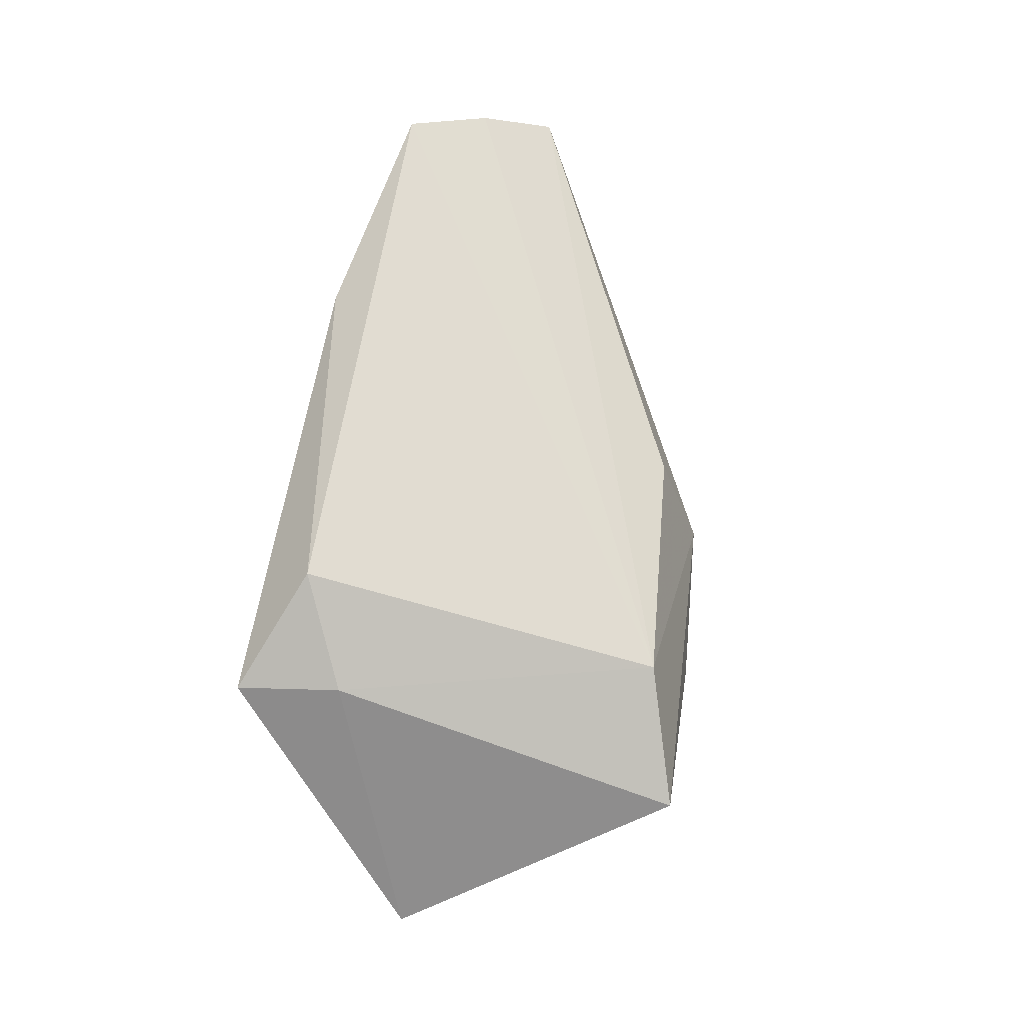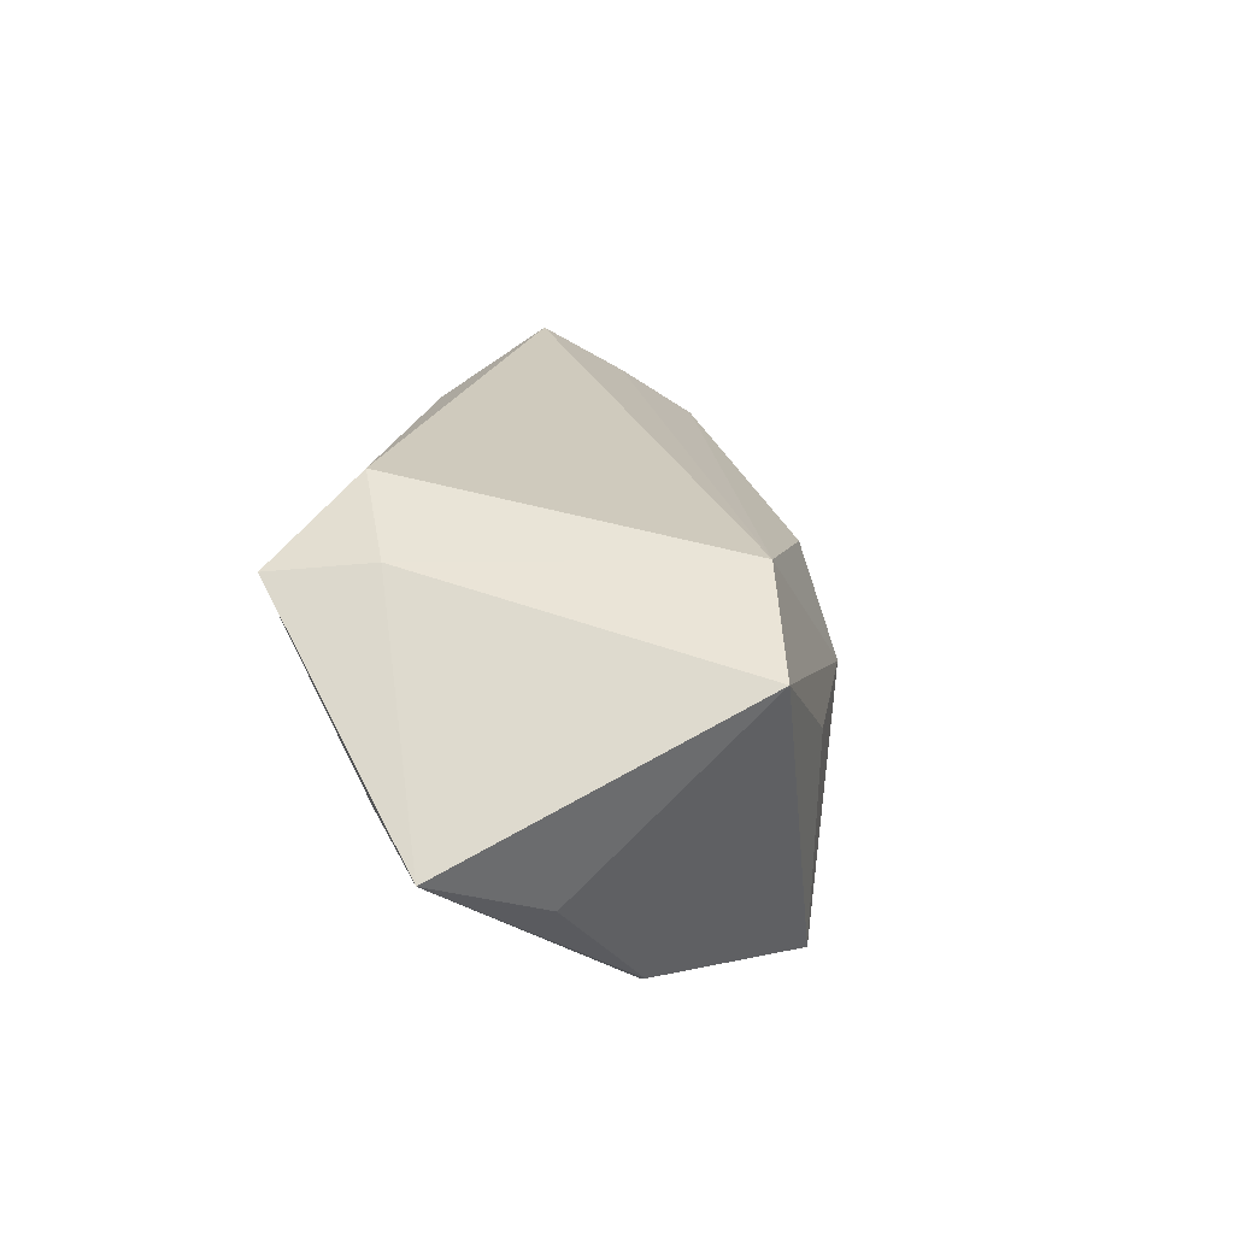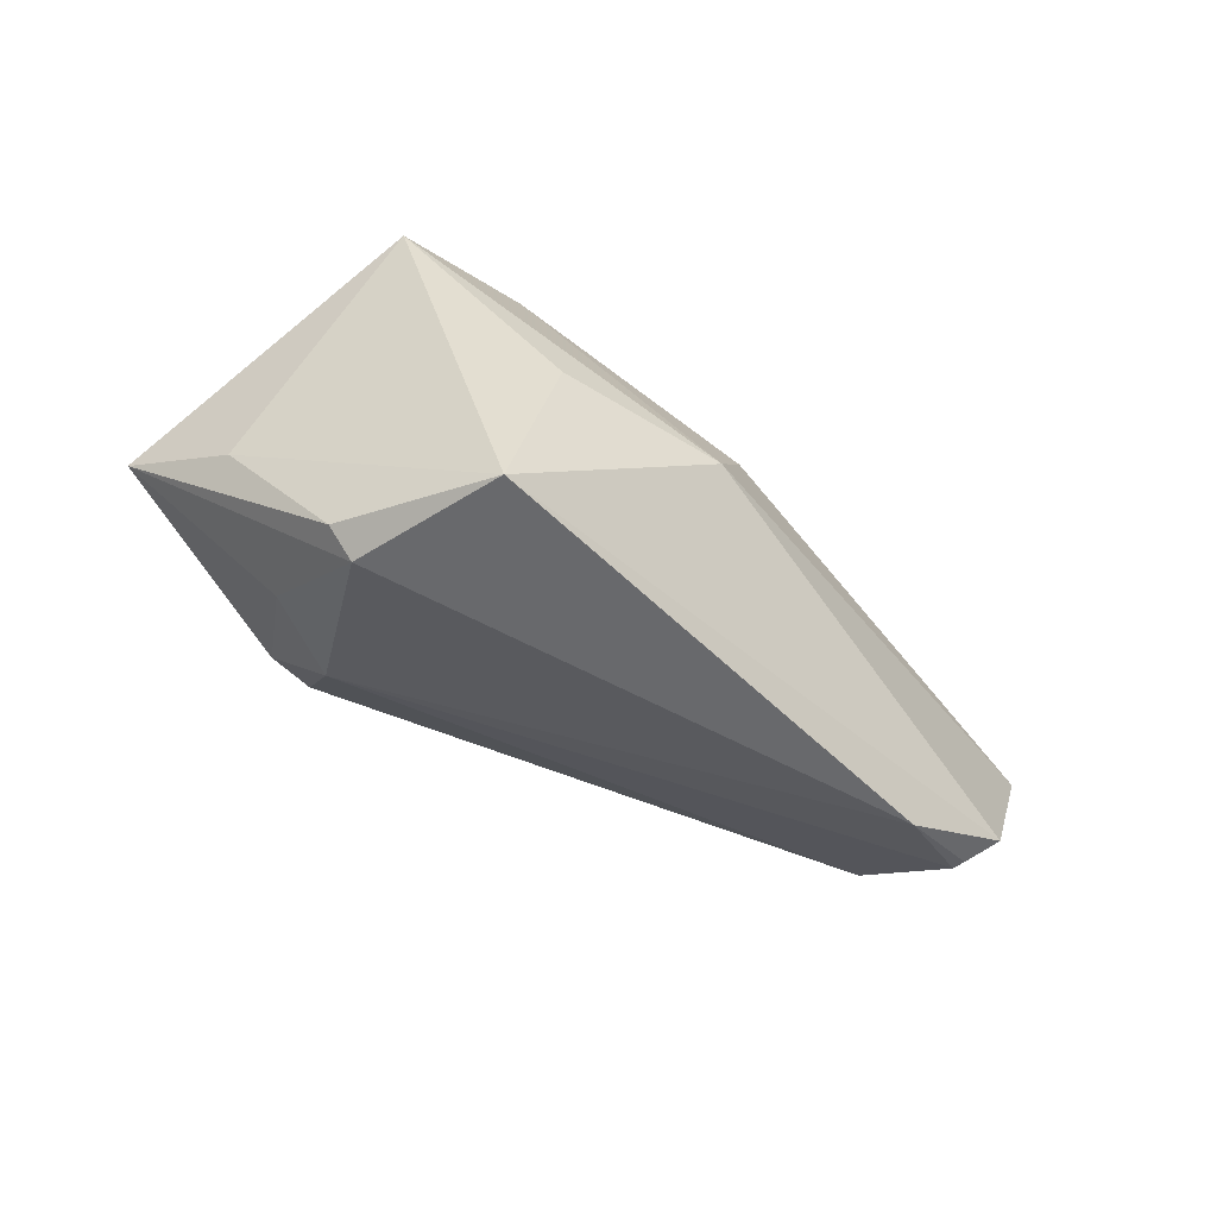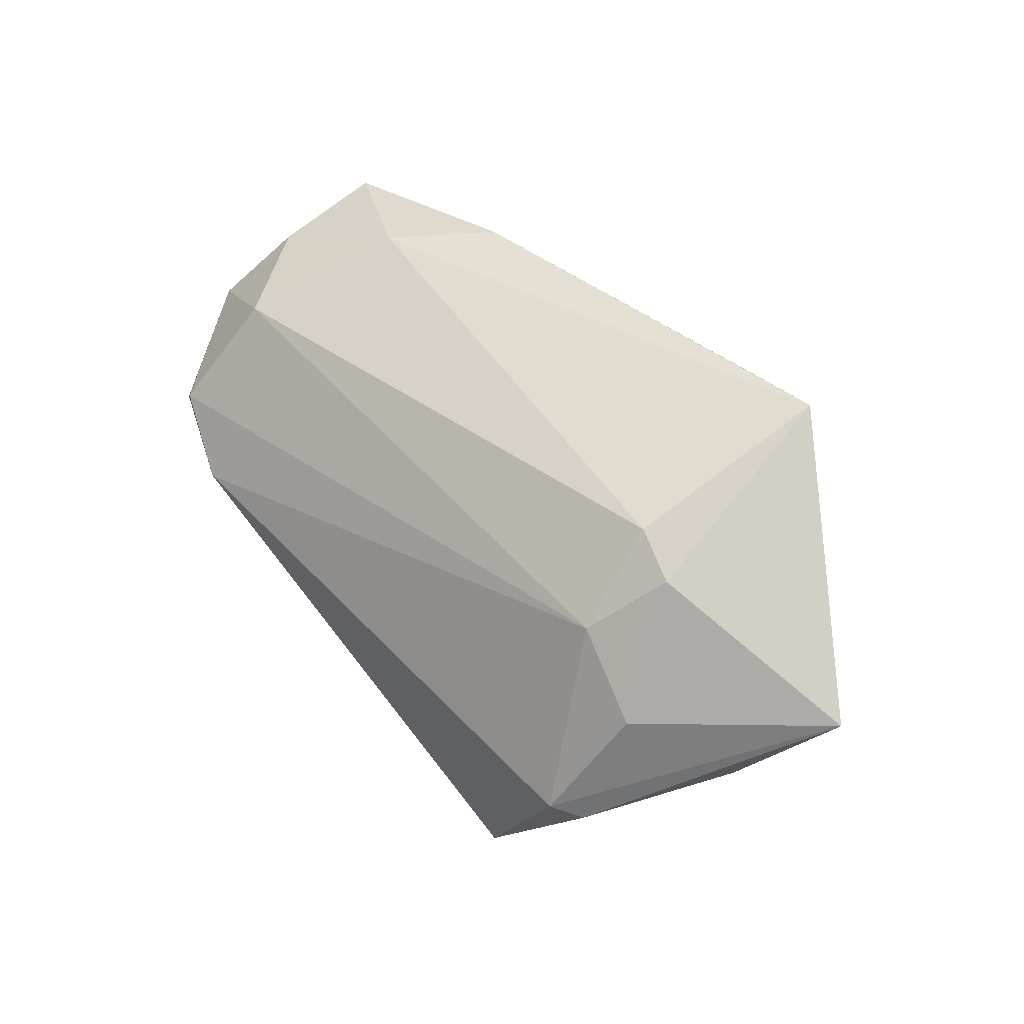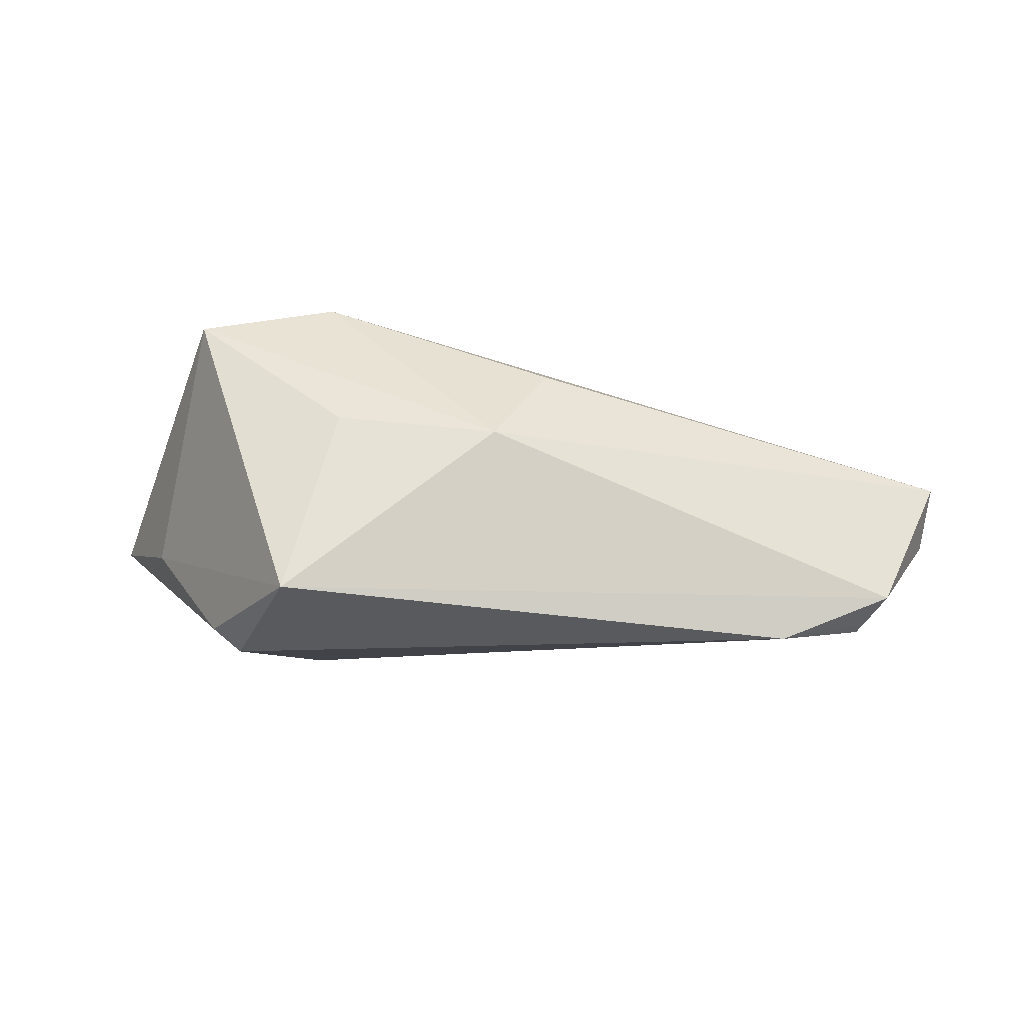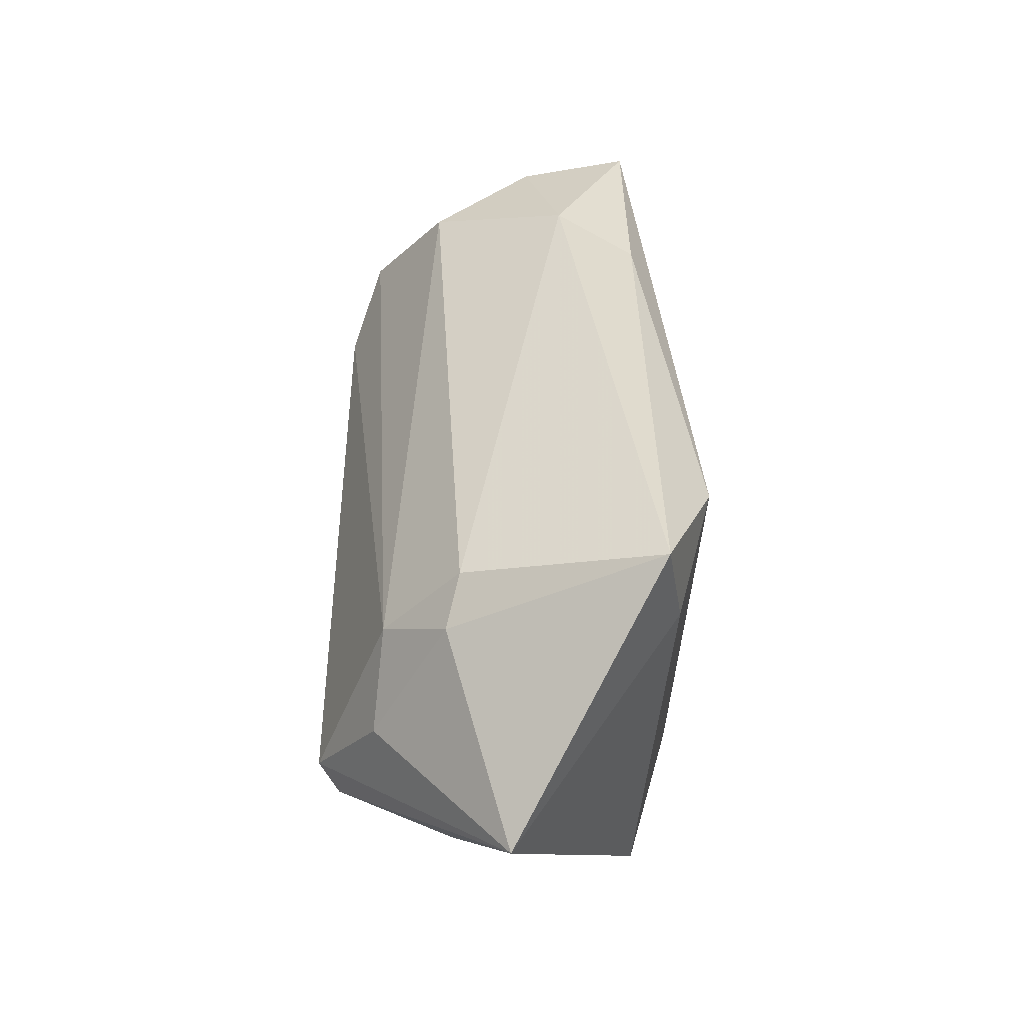
<metadata>
{"format":"obj","ext":"obj","renderer":"f3d","projection":"perspective","resolution":1024,"background":"white","views":[{"elev":77.4,"azim":-78.2,"up":"+Z"},{"elev":29.2,"azim":-73.6,"up":"+Z"},{"elev":-52.8,"azim":-22.7,"up":"+Z"},{"elev":42.1,"azim":-132.5,"up":"+Y"},{"elev":-30.5,"azim":11.3,"up":"+Z"},{"elev":46.3,"azim":-88.9,"up":"+Y"}]}
</metadata>
<code>
v -0.03513 -0.01556 -0.02312
v 0.05243 0.004554 -0.02228
v 0.007227 -0.02784 -0.003584
v 0.05607 0.02092 0.001041
v 0.04262 -0.003003 -0.0261
v 0.06522 0.006201 0.0002917
v -0.04675 -0.009071 -0.006965
v 0.01317 -0.02121 0.008946
v 0.0615 0.01548 0.007415
v -0.03162 -0.01389 -0.0261
v -0.0315 0.02969 0.01983
v -0.02047 -0.031 -0.0261
v -0.03488 -0.0305 0.01754
v -0.03321 0.01695 -0.007756
v -0.0293 0.01601 0.02195
v -0.02721 0.02094 -0.006139
v 0.05349 0.00344 -0.02179
v -0.03672 0.0002991 -0.01748
v -0.01771 -0.02457 0.02247
v -0.01532 0.02316 0.02583
v 0.06279 0.01091 -0.006548
v -0.02763 0.01018 -0.01632
v 0.05716 0.0003801 -0.01954
v -0.01397 -0.03032 -0.0001577
v -0.05686 0.002528 0.0009154
v 0.04742 0.01852 -0.01221
v 0.02616 0.02969 0.01635
v 0.05487 0.02493 0.01547
v 0.03791 0.02745 0.006117
f 10 5 12
f 22 5 10
f 13 7 12
f 25 7 13
f 21 9 6
f 2 5 22
f 18 10 25
f 22 10 18
f 1 10 12
f 12 7 1
f 25 10 1
f 1 7 25
f 24 12 3
f 3 13 24
f 24 13 12
f 15 11 25
f 25 13 15
f 20 11 15
f 23 6 3
f 3 12 23
f 12 5 23
f 21 6 23
f 19 6 9
f 9 28 19
f 19 13 3
f 19 28 20
f 20 15 19
f 19 15 13
f 27 11 20
f 20 28 27
f 5 2 17
f 17 23 5
f 17 2 21
f 21 23 17
f 3 6 8
f 8 19 3
f 6 19 8
f 21 2 26
f 26 2 22
f 22 16 26
f 11 27 29
f 29 16 11
f 29 26 16
f 29 27 28
f 11 16 14
f 25 11 14
f 14 16 22
f 14 18 25
f 22 18 14
f 4 29 28
f 26 29 4
f 21 26 4
f 4 9 21
f 4 28 9

</code>
